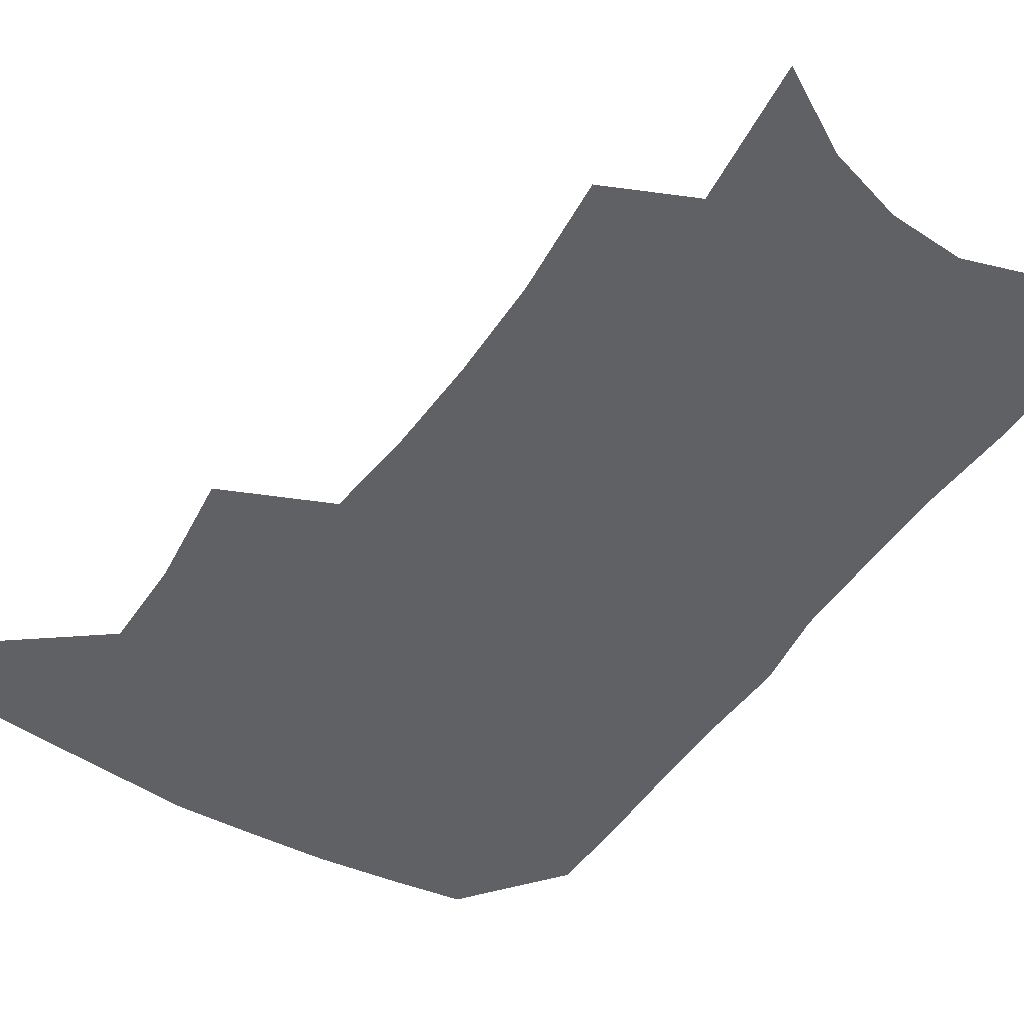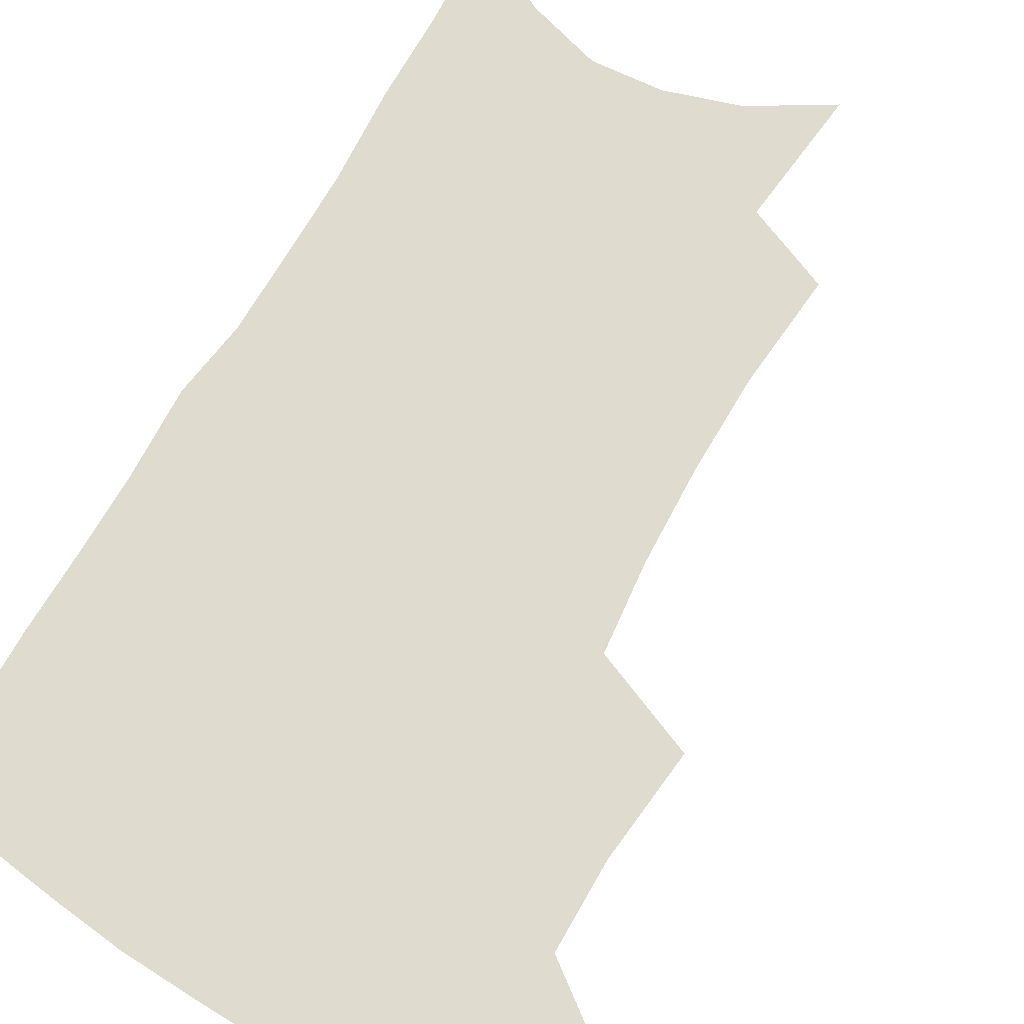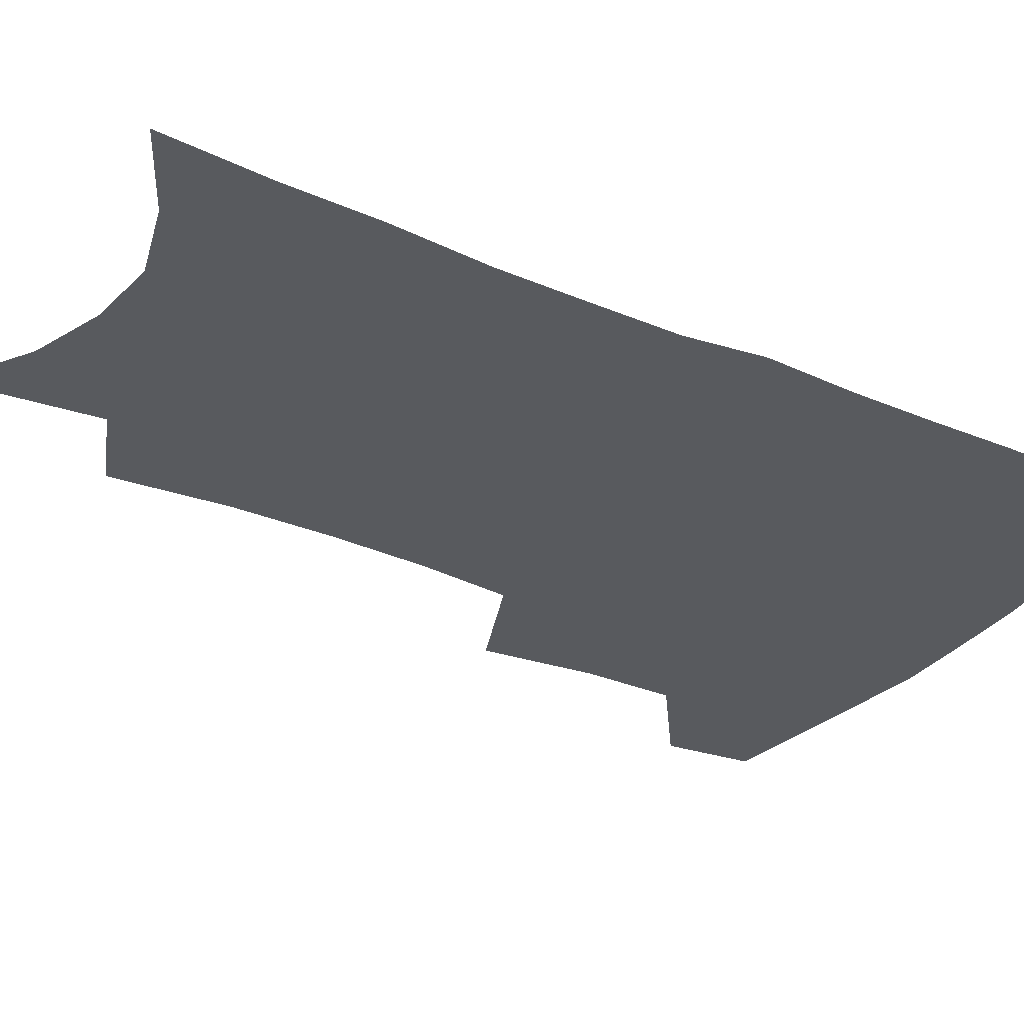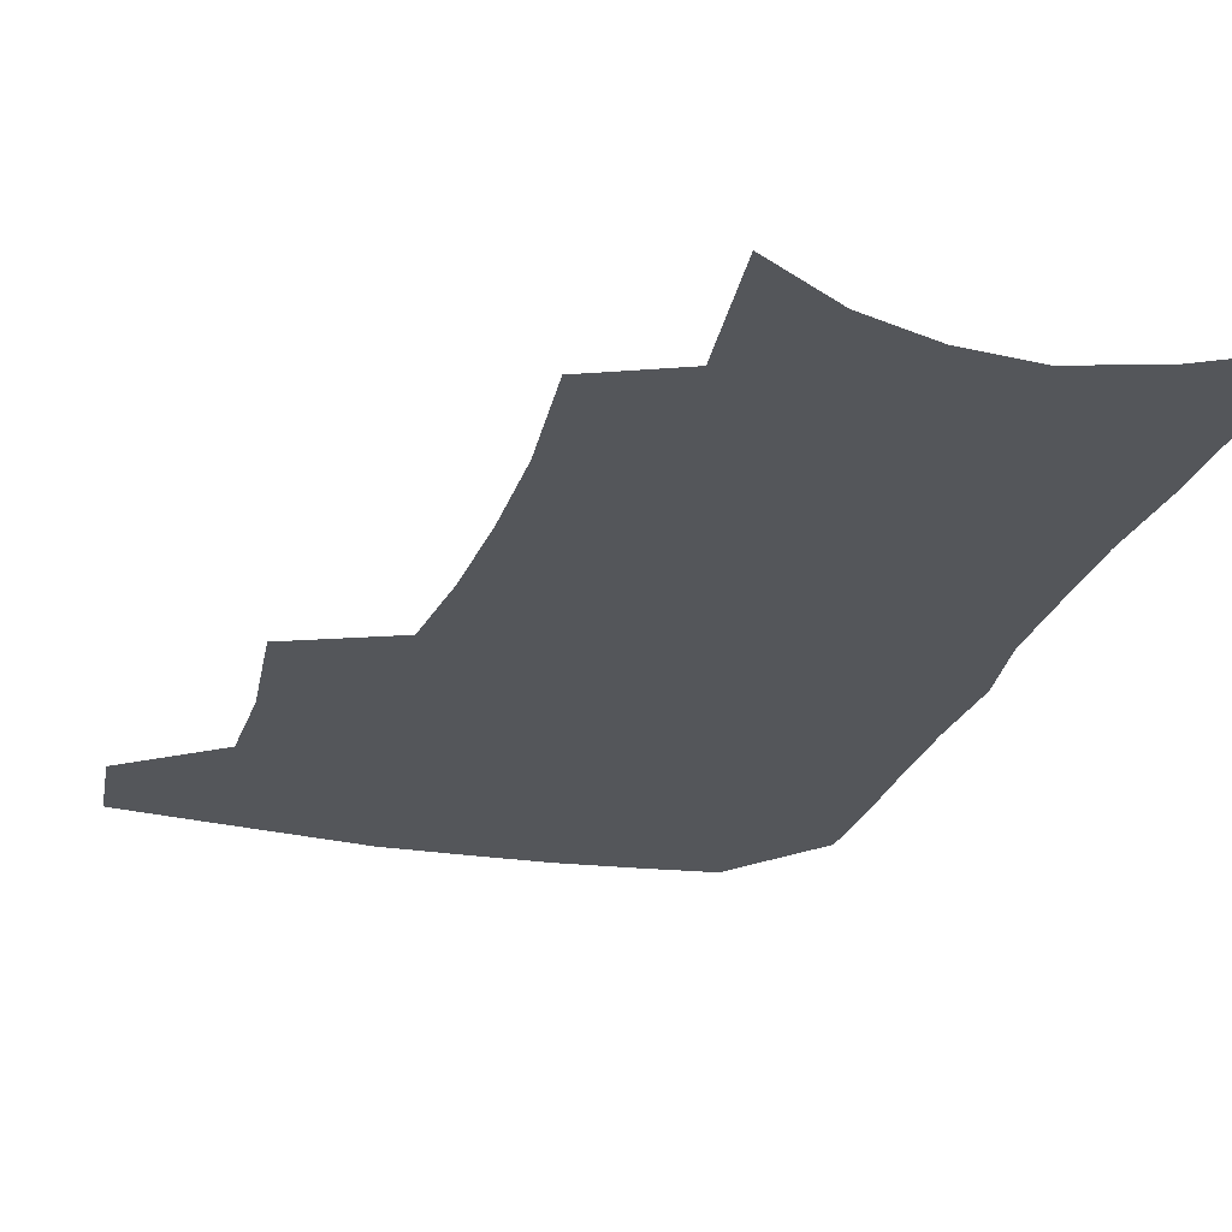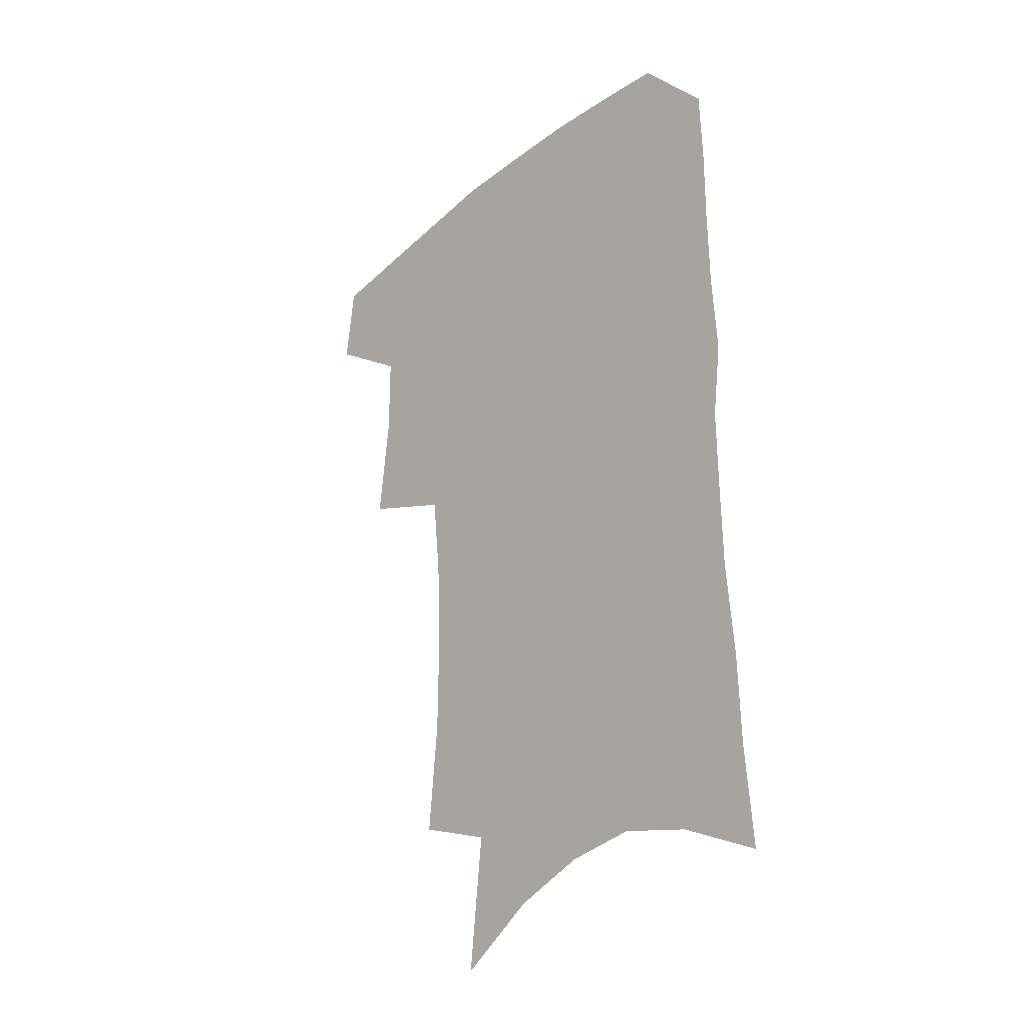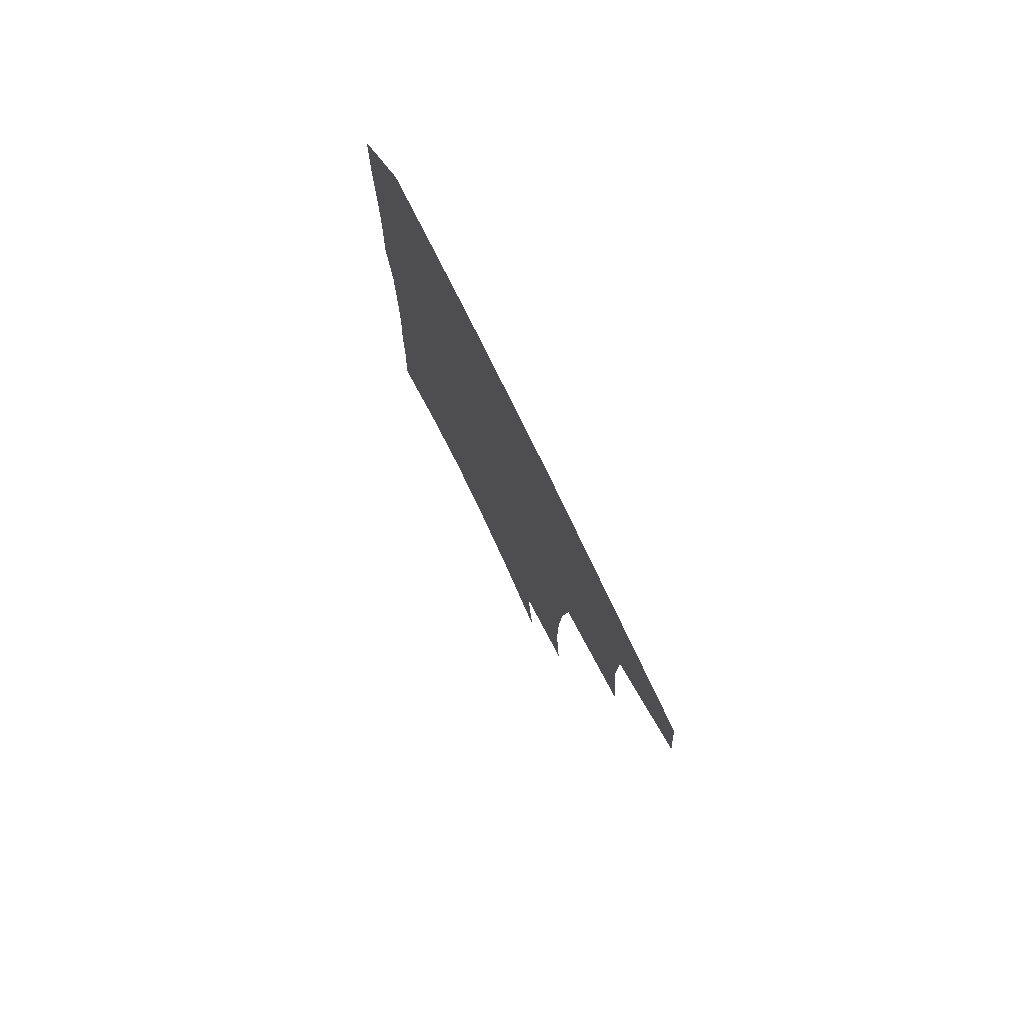
<metadata>
{"format":"obj","ext":"obj","renderer":"f3d","projection":"perspective","resolution":1024,"background":"white","views":[{"elev":-47.9,"azim":-31.9,"up":"+Z"},{"elev":70.3,"azim":-149.8,"up":"+Z"},{"elev":-30.7,"azim":58.6,"up":"+Z"},{"elev":-25.5,"azim":-16.1,"up":"+Z"},{"elev":-32.0,"azim":48.5,"up":"+Y"},{"elev":79.2,"azim":-116.1,"up":"+Y"}]}
</metadata>
<code>
v 483.9 470.9 0
v 487.3 502.8 0
v 513.8 372 0
v 518 412.8 0
v 517.8 445.7 0
v 520 478.1 0
v 516.9 506.3 0
v 552.5 210.5 0
v 556 252.1 0
v 556.2 288.6 0
v 554.7 323.8 0
v 551.3 356.5 0
v 549.8 390.9 0
v 549.8 423.1 0
v 550 453.2 0
v 549 481.1 0
v 545.6 509.4 0
v 577.7 147.9 0
v 582.9 197.5 0
v 585.1 239.3 0
v 583.9 272.4 0
v 583.6 308.2 0
v 581.8 339.9 0
v 578.7 367.9 0
v 578.6 400.4 0
v 578.6 430 0
v 578.5 457.2 0
v 577.1 483.1 0
v 573.7 512.6 0
v 605.8 164.9 0
v 609.7 215.4 0
v 609 248.9 0
v 607.9 281.2 0
v 606.9 314.4 0
v 605.6 345.6 0
v 604.4 374.4 0
v 603.7 402.8 0
v 604 431.8 0
v 604.1 458.3 0
v 603.9 484.1 0
v 602.9 511.9 0
v 632.3 173.4 0
v 632.8 217.3 0
v 632 253.1 0
v 630.9 285.6 0
v 630 314.9 0
v 628.9 345.6 0
v 628.5 376.7 0
v 628.4 405 0
v 628.7 432.9 0
v 629.4 458.6 0
v 630.5 483.6 0
v 630.8 510.9 0
v 658.3 175.5 0
v 656.3 216.6 0
v 656 248 0
v 654.5 281.3 0
v 652.8 316.9 0
v 652 347.1 0
v 652.8 373.7 0
v 652.9 402.4 0
v 652.7 431.5 0
v 653.9 457.3 0
v 655.9 482.2 0
v 658.4 507.9 0
v 685.4 167.4 0
v 682.1 207.1 0
v 680.9 241.1 0
v 678.1 277.3 0
v 678.7 307 0
v 677.7 338.5 0
v 677.6 368.2 0
v 678.8 396.2 0
v 680.4 423.7 0
v 680.7 451.9 0
v 680.7 479.9 0
v 684.5 504.4 0
v 691 541 0
v 715.8 150.8 0
v 713.2 188.4 0
v 712.6 221.4 0
v 710.1 257 0
v 709.9 288.8 0
v 709.9 320.3 0
v 713.6 348 0
v 711.9 380.6 0
v 711.8 411.5 0
v 712.1 441.2 0
v 711.5 471.1 0
f 5 6 1
f 1 6 2
f 6 7 2
f 12 13 3
f 3 13 4
f 13 14 4
f 4 14 5
f 14 15 5
f 5 15 6
f 15 16 6
f 6 16 7
f 16 17 7
f 19 20 8
f 8 20 9
f 20 21 9
f 9 21 10
f 21 22 10
f 10 22 11
f 22 23 11
f 11 23 12
f 23 24 12
f 12 24 13
f 24 25 13
f 13 25 14
f 25 26 14
f 14 26 15
f 26 27 15
f 15 27 16
f 27 28 16
f 16 28 17
f 28 29 17
f 18 30 19
f 30 31 19
f 19 31 20
f 31 32 20
f 20 32 21
f 32 33 21
f 21 33 22
f 33 34 22
f 22 34 23
f 34 35 23
f 23 35 24
f 35 36 24
f 24 36 25
f 36 37 25
f 25 37 26
f 37 38 26
f 26 38 27
f 38 39 27
f 27 39 28
f 39 40 28
f 28 40 29
f 40 41 29
f 30 42 31
f 42 43 31
f 31 43 32
f 43 44 32
f 32 44 33
f 44 45 33
f 33 45 34
f 45 46 34
f 34 46 35
f 46 47 35
f 35 47 36
f 47 48 36
f 36 48 37
f 48 49 37
f 37 49 38
f 49 50 38
f 38 50 39
f 50 51 39
f 39 51 40
f 51 52 40
f 40 52 41
f 52 53 41
f 42 54 43
f 54 55 43
f 43 55 44
f 55 56 44
f 44 56 45
f 56 57 45
f 45 57 46
f 57 58 46
f 46 58 47
f 58 59 47
f 47 59 48
f 59 60 48
f 48 60 49
f 60 61 49
f 49 61 50
f 61 62 50
f 50 62 51
f 62 63 51
f 51 63 52
f 63 64 52
f 52 64 53
f 64 65 53
f 54 66 55
f 66 67 55
f 55 67 56
f 67 68 56
f 56 68 57
f 68 69 57
f 57 69 58
f 69 70 58
f 58 70 59
f 70 71 59
f 59 71 60
f 71 72 60
f 60 72 61
f 72 73 61
f 61 73 62
f 73 74 62
f 62 74 63
f 74 75 63
f 63 75 64
f 75 76 64
f 64 76 65
f 76 77 65
f 66 79 67
f 79 80 67
f 67 80 68
f 80 81 68
f 68 81 69
f 81 82 69
f 69 82 70
f 82 83 70
f 70 83 71
f 83 84 71
f 71 84 72
f 84 85 72
f 72 85 73
f 85 86 73
f 73 86 74
f 86 87 74
f 74 87 75
f 87 88 75
f 75 88 76
f 88 89 76
f 76 89 77

</code>
